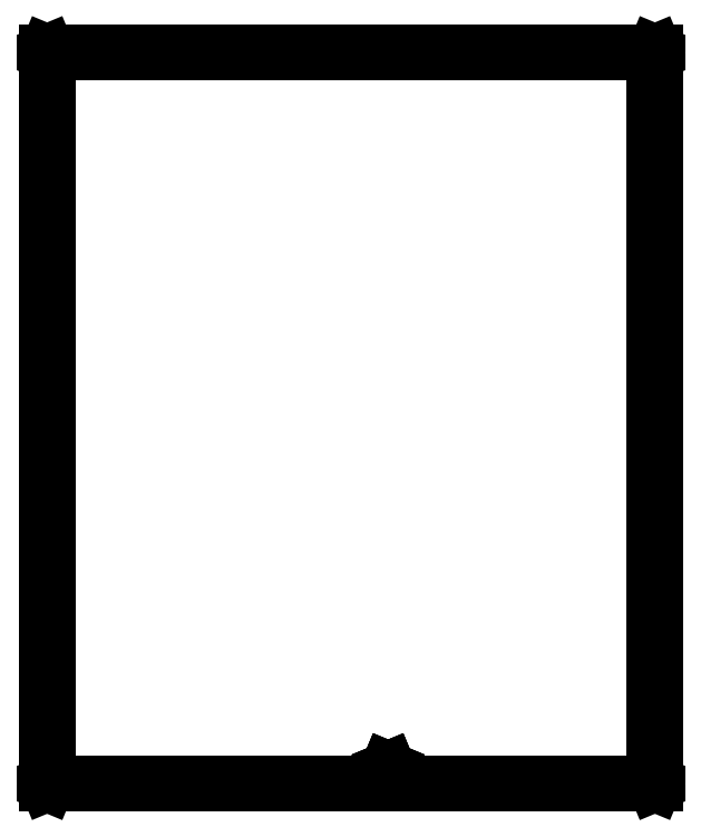
<metadata>
{"format":"dxf","ext":"dxf","renderer":"ezdxf+matplotlib","layout":"modelspace","background":"white","min_lineweight":24,"dpi":150}
</metadata>
<code>
0
SECTION
2
ENTITIES
0
LINE
8
BLACK
10
7.556
20
-6.159
11
7.556
21
-6.159
0
LINE
8
BLACK
10
7.556
20
-6.159
11
7.556
21
-6.16
0
LINE
8
BLACK
10
7.556
20
-6.16
11
7.555
21
-6.16
0
LINE
8
BLACK
10
7.555
20
-6.16
11
7.554
21
-6.16
0
LINE
8
BLACK
10
7.554
20
-6.16
11
7.554
21
-6.159
0
LINE
8
BLACK
10
7.554
20
-6.159
11
7.554
21
-6.159
0
LINE
8
BLACK
10
7.554
20
-6.159
11
7.555
21
-6.158
0
LINE
8
BLACK
10
7.555
20
-6.158
11
7.556
21
-6.159
0
LINE
8
BLACK
10
9.562
20
-0.7628
11
9.563
21
-0.7631
0
LINE
8
BLACK
10
9.563
20
-0.7631
11
9.563
21
-0.7638
0
LINE
8
BLACK
10
9.563
20
-0.7638
11
9.563
21
-6.264
0
LINE
8
BLACK
10
9.563
20
-6.264
11
9.563
21
-6.264
0
LINE
8
BLACK
10
9.563
20
-6.264
11
9.562
21
-6.265
0
LINE
8
BLACK
10
9.562
20
-6.265
11
4.99
21
-6.265
0
LINE
8
BLACK
10
4.99
20
-6.265
11
4.989
21
-6.264
0
LINE
8
BLACK
10
4.989
20
-6.264
11
4.989
21
-6.264
0
LINE
8
BLACK
10
4.989
20
-6.264
11
4.989
21
-0.7638
0
LINE
8
BLACK
10
4.989
20
-0.7638
11
4.989
21
-0.7631
0
LINE
8
BLACK
10
4.989
20
-0.7631
11
4.99
21
-0.7628
0
LINE
8
BLACK
10
4.99
20
-0.7628
11
9.562
21
-0.7628
0
LINE
8
BLACK
10
4.991
20
-0.7648
11
4.991
21
-6.263
0
LINE
8
BLACK
10
4.991
20
-6.263
11
9.561
21
-6.263
0
LINE
8
BLACK
10
9.561
20
-6.263
11
9.561
21
-0.7648
0
LINE
8
BLACK
10
9.561
20
-0.7648
11
4.991
21
-0.7648
0
ENDSEC
0
EOF

</code>
